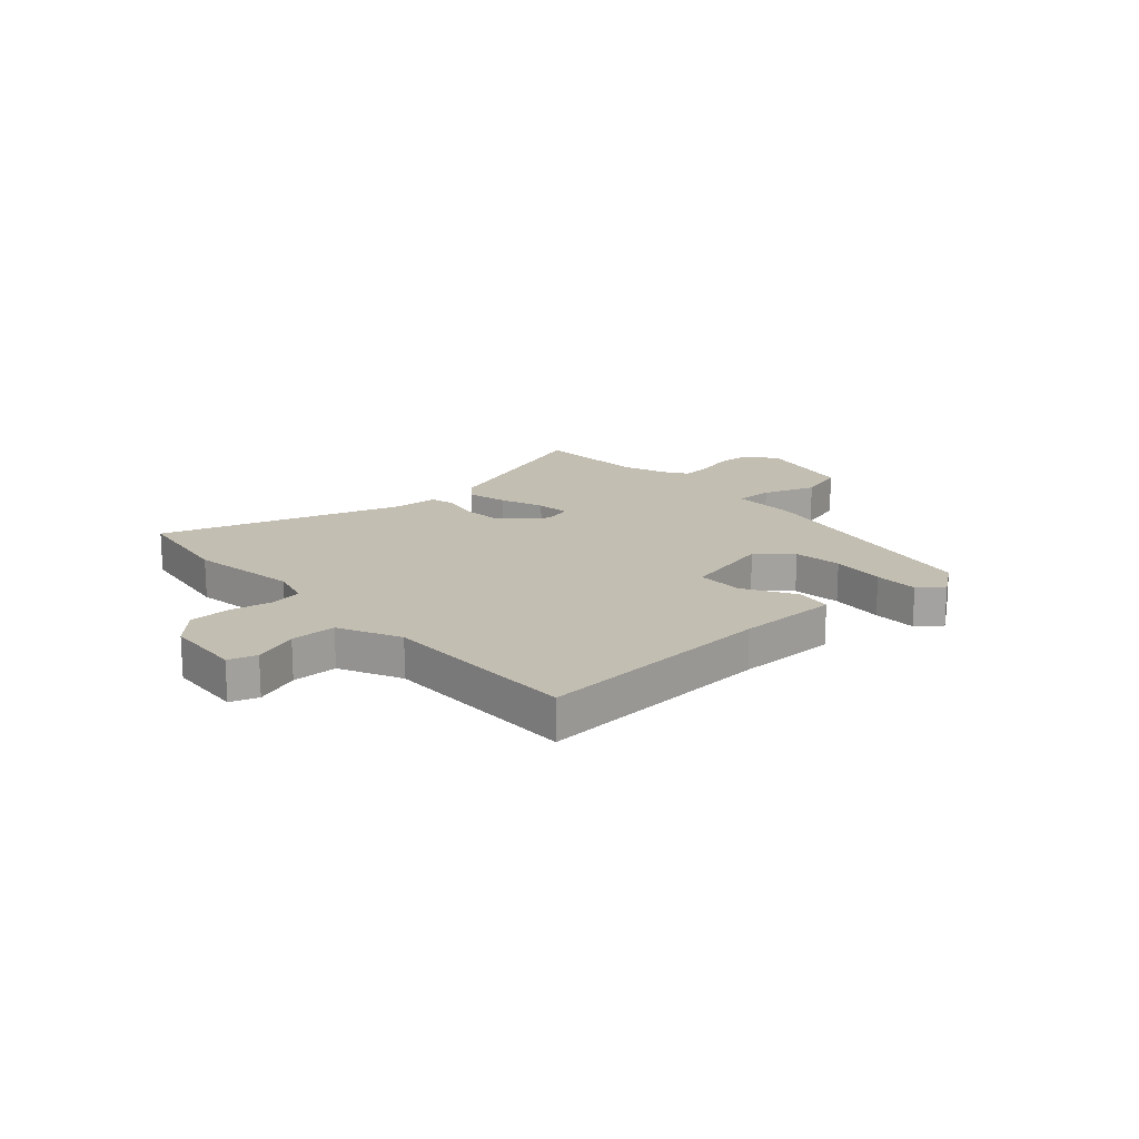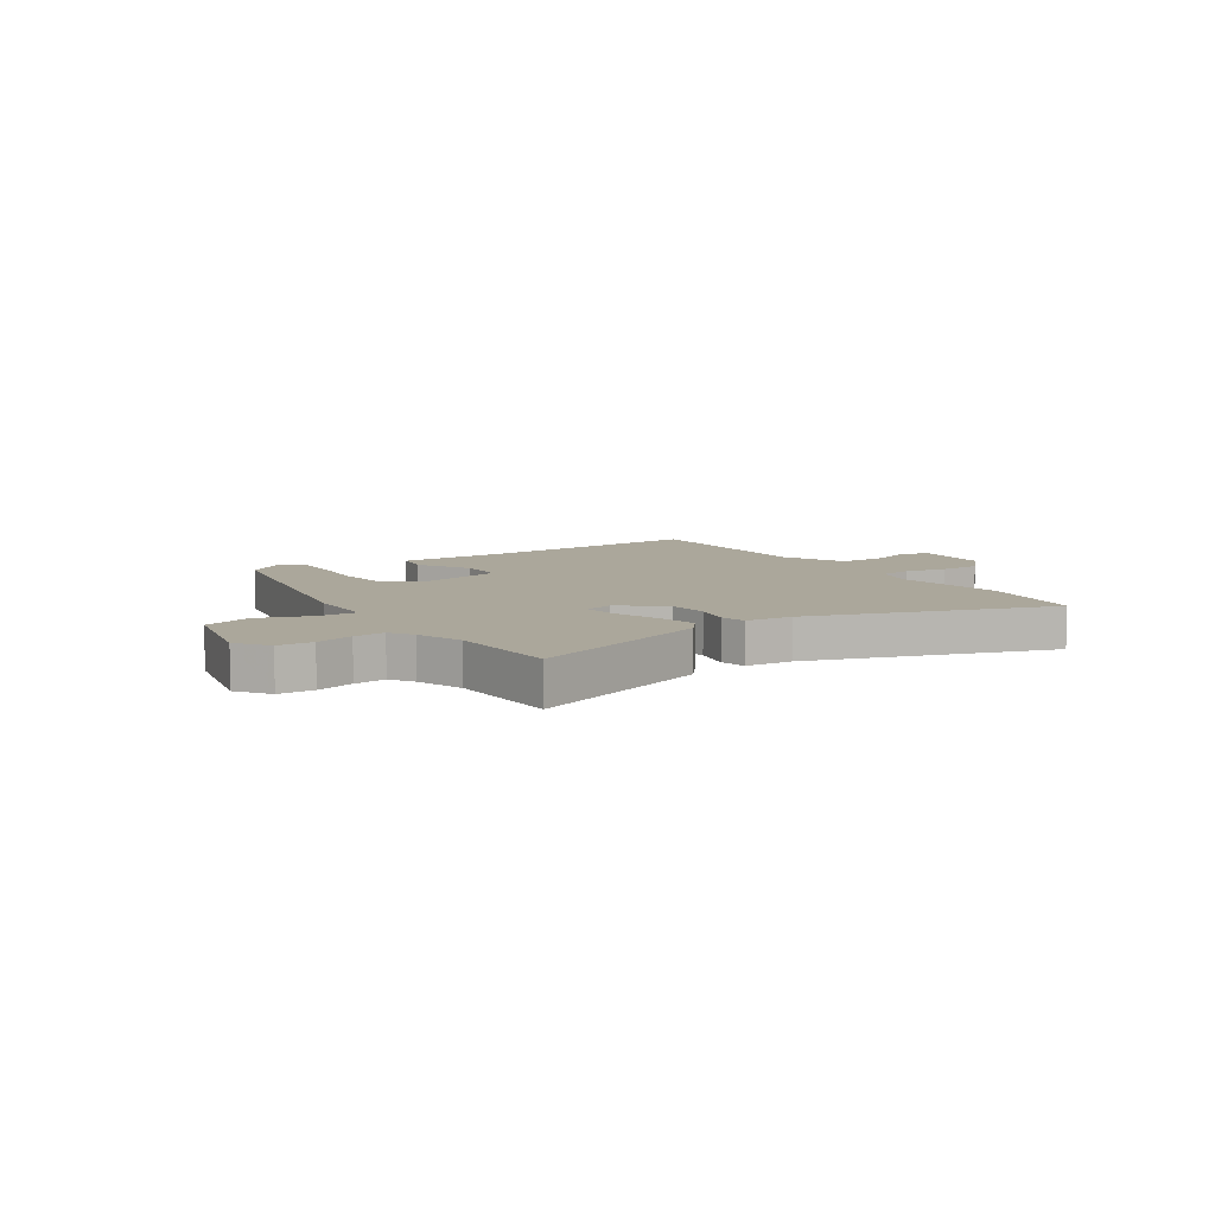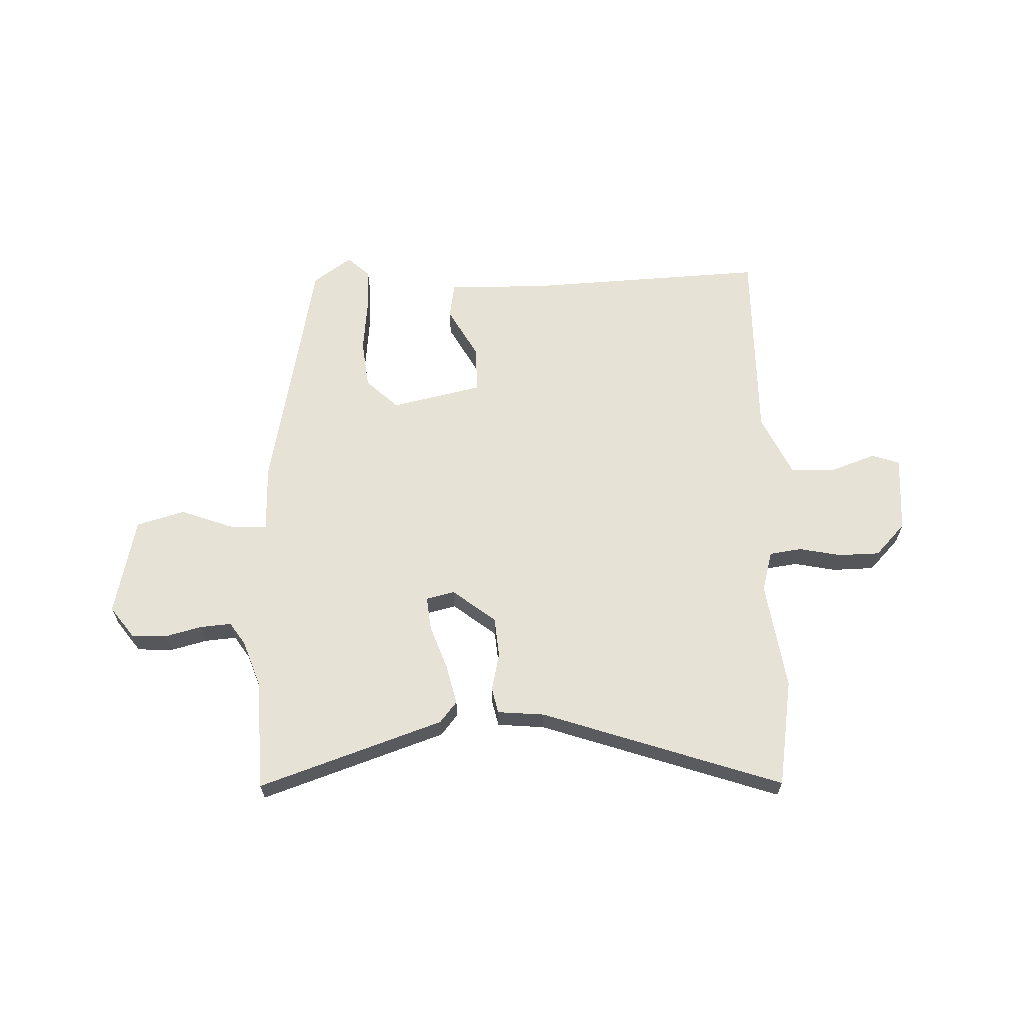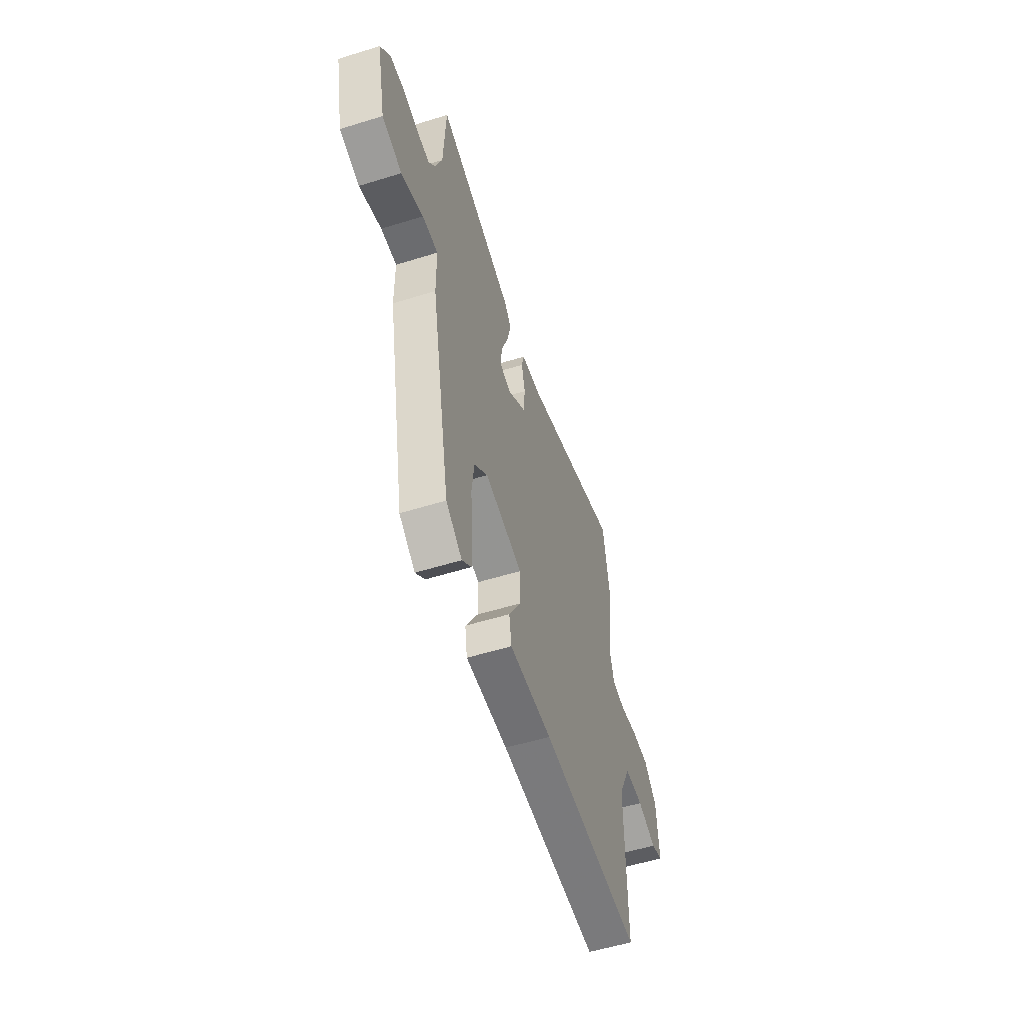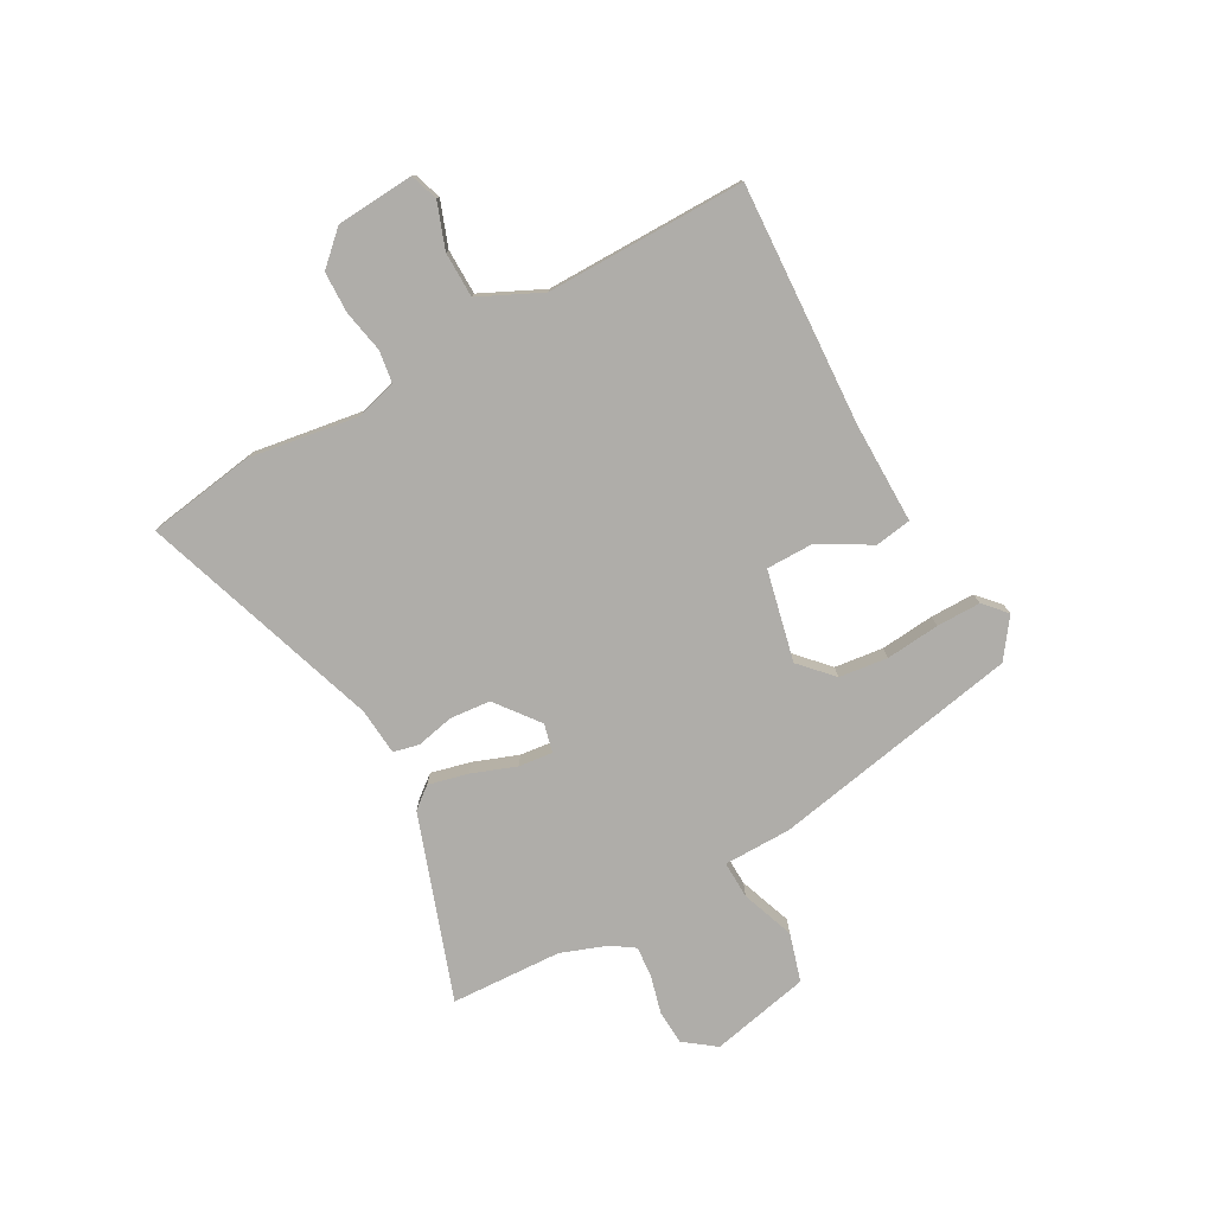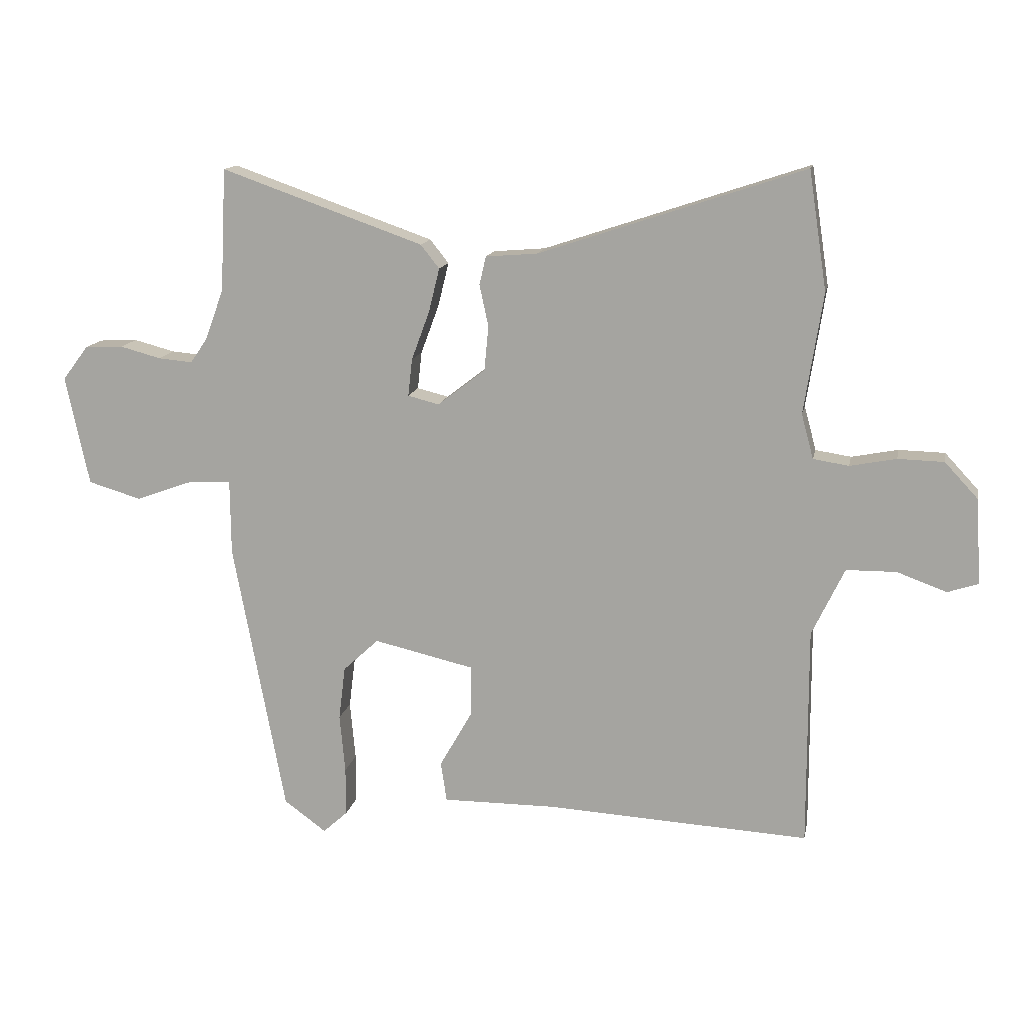
<metadata>
{"format":"obj","ext":"obj","renderer":"f3d","projection":"perspective","resolution":1024,"background":"white","views":[{"elev":17.3,"azim":137.9,"up":"+Y"},{"elev":8.1,"azim":-33.3,"up":"+Y"},{"elev":63.7,"azim":-1.4,"up":"+Y"},{"elev":-55.3,"azim":-71.9,"up":"+Z"},{"elev":-77.4,"azim":119.1,"up":"+Y"},{"elev":13.9,"azim":11.1,"up":"+Z"}]}
</metadata>
<code>
v 0.504 0.07 -0.489
v 0.065 0.07 -0.465
v -0.121 0.07 -0.466
v -0.131 0.07 -0.4
v -0.077 0.07 -0.305
v -0.077 0.07 -0.22
v -0.243 0.07 -0.182
v -0.302 0.07 -0.237
v -0.313 0.07 -0.326
v -0.304 0.07 -0.424
v -0.304 0.07 -0.505
v -0.345 0.07 -0.542
v -0.415 0.07 -0.491
v -0.501 0.07 -0.035
v -0.502 0.07 0.089
v -0.571 0.07 0.087
v -0.668 0.07 0.052
v -0.756 0.07 0.078
v -0.795 0.07 0.26
v -0.752 0.07 0.317
v -0.688 0.07 0.32
v -0.62 0.07 0.302
v -0.563 0.07 0.297
v -0.535 0.07 0.338
v -0.504 0.07 0.422
v -0.494 0.07 0.626
v -0.158 0.07 0.508
v -0.127 0.07 0.469
v -0.145 0.07 0.396
v -0.175 0.07 0.315
v -0.182 0.07 0.253
v -0.13 0.07 0.24
v -0.051 0.07 0.301
v -0.044 0.07 0.375
v -0.059 0.07 0.444
v -0.048 0.07 0.491
v 0.038 0.07 0.498
v 0.478 0.07 0.644
v 0.508 0.07 0.447
v 0.477 0.07 0.247
v 0.497 0.07 0.173
v 0.556 0.07 0.164
v 0.633 0.07 0.179
v 0.709 0.07 0.177
v 0.764 0.07 0.118
v 0.773 0.07 -0.024
v 0.722 0.07 -0.041
v 0.64 0.07 -0.011
v 0.557 0.07 -0.012
v 0.503 0.07 -0.125
v 0.504 0 -0.489
v 0.065 0 -0.465
v -0.121 0 -0.466
v -0.131 0 -0.4
v -0.077 0 -0.305
v -0.077 0 -0.22
v -0.243 0 -0.182
v -0.302 0 -0.237
v -0.313 0 -0.326
v -0.304 0 -0.424
v -0.304 0 -0.505
v -0.345 0 -0.542
v -0.415 0 -0.491
v -0.501 0 -0.035
v -0.502 0 0.089
v -0.571 0 0.087
v -0.668 0 0.052
v -0.756 0 0.078
v -0.795 0 0.26
v -0.752 0 0.317
v -0.688 0 0.32
v -0.62 0 0.302
v -0.563 0 0.297
v -0.535 0 0.338
v -0.504 0 0.422
v -0.494 0 0.626
v -0.158 0 0.508
v -0.127 0 0.469
v -0.145 0 0.396
v -0.175 0 0.315
v -0.182 0 0.253
v -0.13 0 0.24
v -0.051 0 0.301
v -0.044 0 0.375
v -0.059 0 0.444
v -0.048 0 0.491
v 0.038 0 0.498
v 0.478 0 0.644
v 0.508 0 0.447
v 0.477 0 0.247
v 0.497 0 0.173
v 0.556 0 0.164
v 0.633 0 0.179
v 0.709 0 0.177
v 0.764 0 0.118
v 0.773 0 -0.024
v 0.722 0 -0.041
v 0.64 0 -0.011
v 0.557 0 -0.012
v 0.503 0 -0.125
f 46 47 48
f 45 46 48
f 44 45 48
f 43 44 48
f 42 43 48
f 41 42 48 49
f 37 38 39 40
f 37 40 41
f 36 37 41
f 35 36 41
f 34 35 41
f 41 49 50
f 34 41 50
f 33 34 50
f 28 29 30
f 27 28 30
f 26 27 30
f 25 26 30
f 24 25 30 31
f 23 24 31 32
f 20 21 22
f 19 20 22
f 18 19 22
f 17 18 22
f 16 17 22
f 22 23 32
f 16 22 32
f 15 16 32
f 13 14 15
f 12 13 15
f 11 12 15
f 10 11 15
f 9 10 15
f 8 9 15
f 7 8 15 32
f 2 3 4 5
f 2 5 6
f 1 2 6
f 50 1 6
f 32 33 50
f 7 32 50
f 6 7 50
f 98 97 96
f 98 96 95
f 98 95 94
f 98 94 93
f 98 93 92
f 99 98 92 91
f 90 89 88 87
f 91 90 87
f 91 87 86
f 91 86 85
f 91 85 84
f 100 99 91
f 100 91 84
f 100 84 83
f 80 79 78
f 80 78 77
f 80 77 76
f 80 76 75
f 81 80 75 74
f 82 81 74 73
f 72 71 70
f 72 70 69
f 72 69 68
f 72 68 67
f 72 67 66
f 82 73 72
f 82 72 66
f 82 66 65
f 65 64 63
f 65 63 62
f 65 62 61
f 65 61 60
f 65 60 59
f 65 59 58
f 82 65 58 57
f 55 54 53 52
f 56 55 52
f 56 52 51
f 56 51 100
f 100 83 82
f 100 82 57
f 100 57 56
f 1 51 52 2
f 2 52 53 3
f 3 53 54 4
f 4 54 55 5
f 5 55 56 6
f 6 56 57 7
f 7 57 58 8
f 8 58 59 9
f 9 59 60 10
f 10 60 61 11
f 11 61 62 12
f 12 62 63 13
f 13 63 64 14
f 14 64 65 15
f 15 65 66 16
f 16 66 67 17
f 17 67 68 18
f 18 68 69 19
f 19 69 70 20
f 20 70 71 21
f 21 71 72 22
f 22 72 73 23
f 23 73 74 24
f 24 74 75 25
f 25 75 76 26
f 26 76 77 27
f 27 77 78 28
f 28 78 79 29
f 29 79 80 30
f 30 80 81 31
f 31 81 82 32
f 32 82 83 33
f 33 83 84 34
f 34 84 85 35
f 35 85 86 36
f 36 86 87 37
f 37 87 88 38
f 38 88 89 39
f 39 89 90 40
f 40 90 91 41
f 41 91 92 42
f 42 92 93 43
f 43 93 94 44
f 44 94 95 45
f 45 95 96 46
f 46 96 97 47
f 47 97 98 48
f 48 98 99 49
f 49 99 100 50
f 50 100 51 1

</code>
